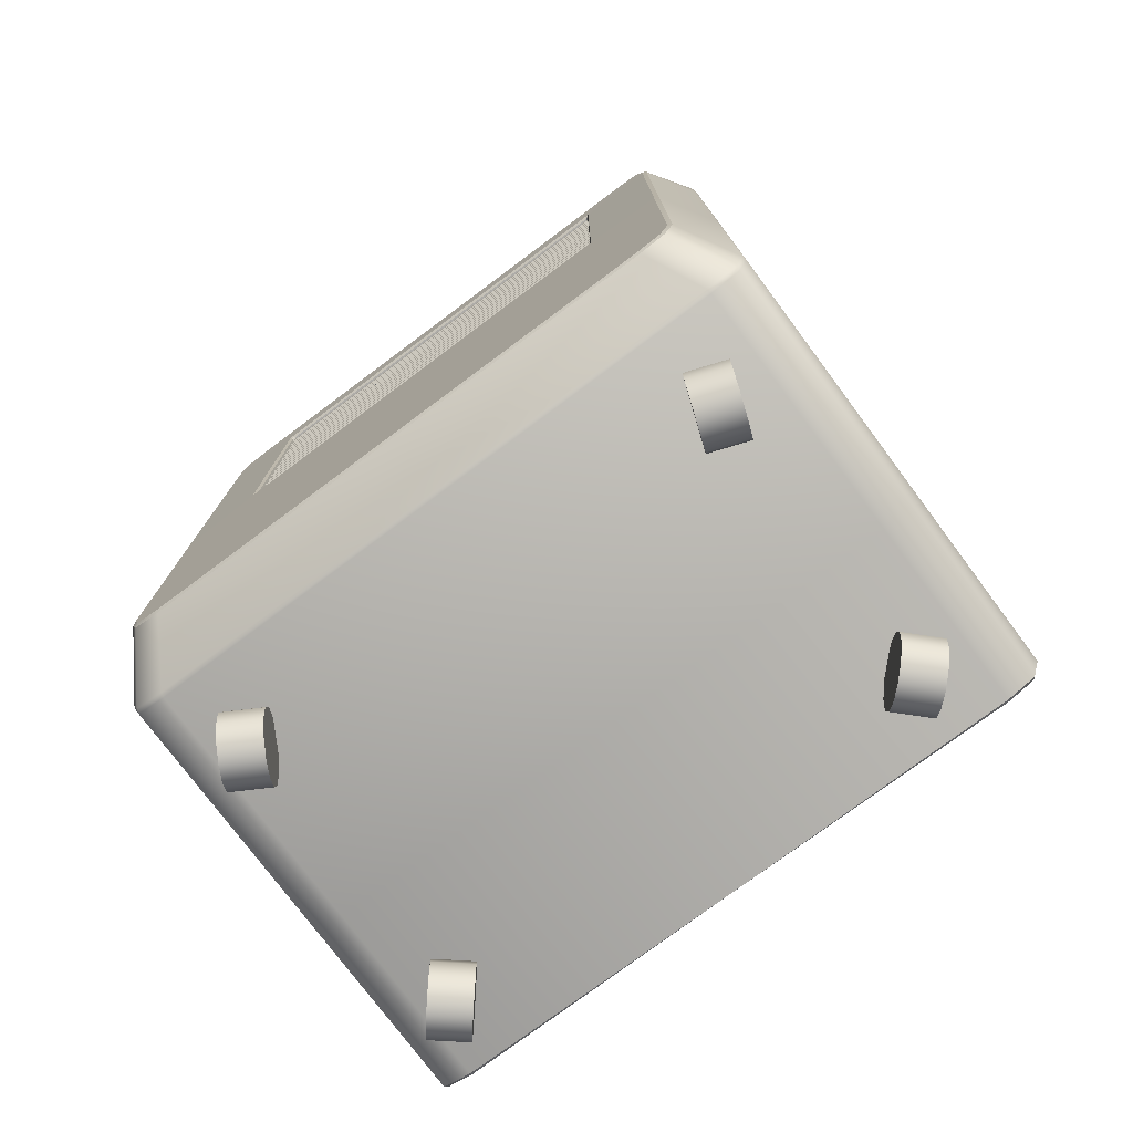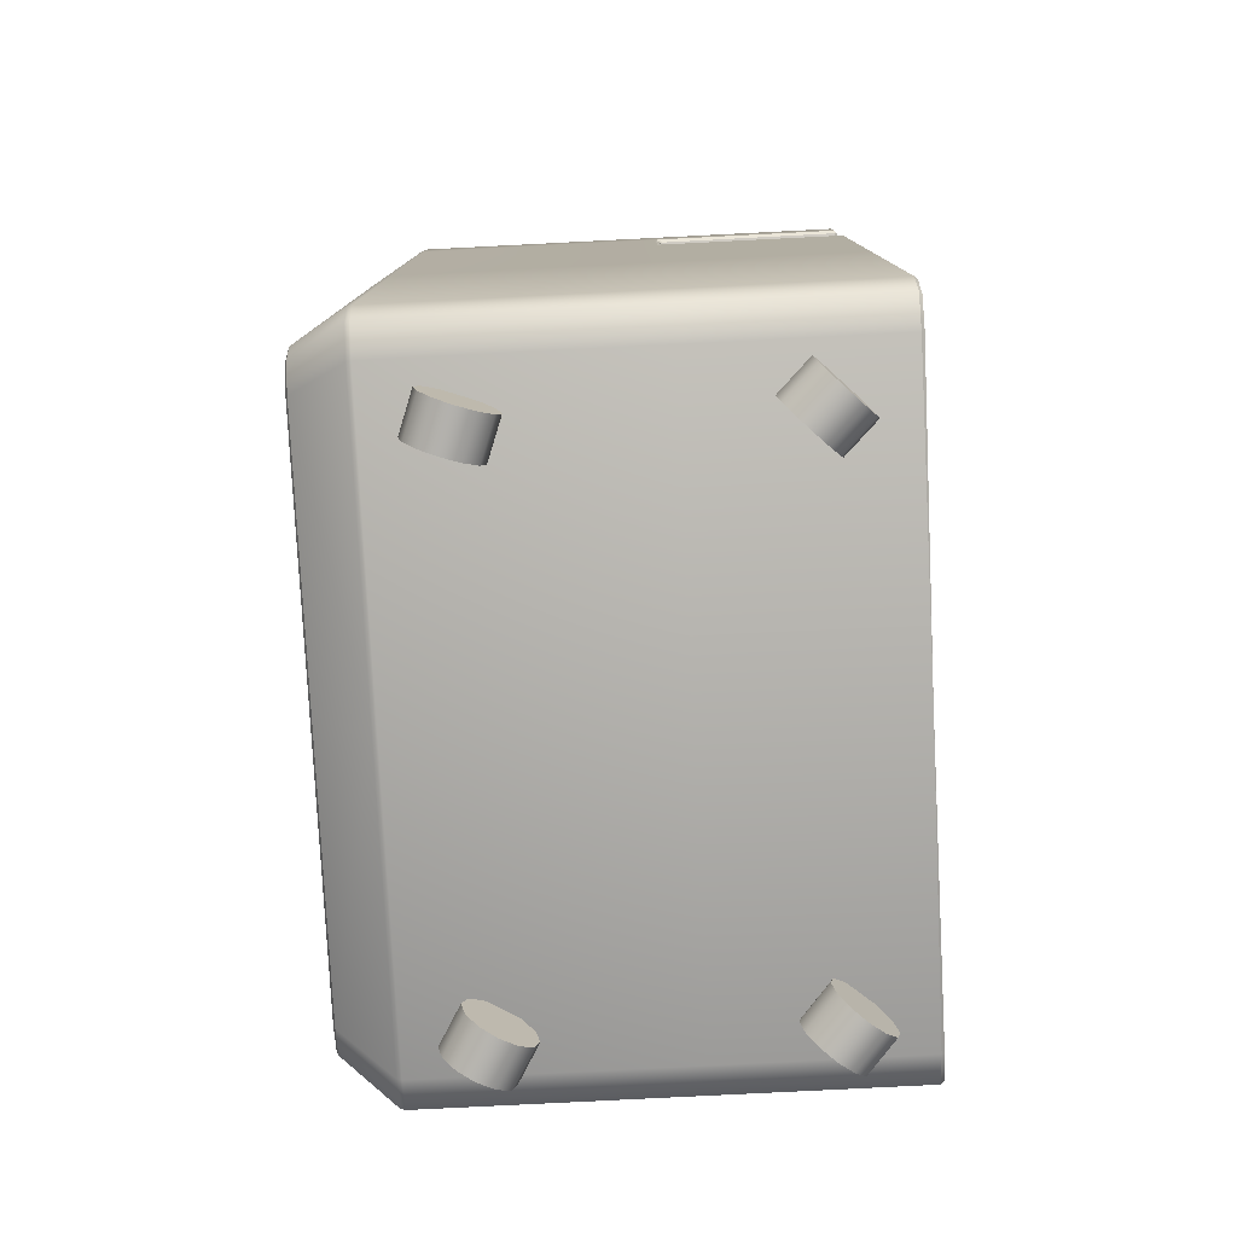
<metadata>
{"format":"obj","ext":"obj","renderer":"f3d","projection":"perspective","resolution":1024,"background":"white","views":[{"elev":-76.9,"azim":36.7,"up":"+Y"},{"elev":-78.8,"azim":92.9,"up":"+Y"}]}
</metadata>
<code>
v  6.594 2.86 6.226
v  0 2.857 6.222
v  0 1.713 4.908
v  7.305 1.711 4.904
v  7.332 1.668 -1.5
v  7.332 1.668 4.785
v  0 1.667 4.785
v  0 1.667 -1.5
v  6.594 22.56 6.226
v  7.305 23.71 4.904
v  0 23.7 4.908
v  0 22.56 6.222
v  0 23.75 4.785
v  7.332 23.75 4.785
v  7.332 23.75 -1.5
v  0 23.75 -1.5
v  8.33 11.61 -6.205
v  8.33 11.61 -1.5
v  8.33 2.667 -1.5
v  8.33 2.667 -6.205
v  8.296 11.61 4.91
v  7.5 11.61 6.215
v  7.494 3.759 6.226
v  8.3 2.707 4.904
v  8.33 2.667 4.785
v  8.08 1.917 4.785
v  8.08 1.917 -1.5
v  8.3 22.71 4.905
v  8.051 23.46 4.904
v  7.268 22.33 6.226
v  7.496 21.67 6.22
v  8.33 22.75 -6.205
v  8.08 23.5 -6.205
v  8.08 23.5 -1.5
v  8.33 22.75 -1.5
v  7.332 23.68 -6.275
v  8.025 23.44 -6.275
v  8.26 22.74 -6.275
v  7.899 21.61 -6.275
v  8.26 21.71 -6.275
v  8.33 21.63 4.785
v  8.33 21.63 -1.42
v  8.33 21.71 -1.5
v  8.33 22.75 4.785
v  7.502 21.2 6.209
v  8.293 21.63 4.915
v  8.33 19.18 -1.42
v  7.394 11.61 6.275
v  0 11.61 6.275
v  0 2.973 6.275
v  7.184 3.182 6.275
v  6.556 2.973 6.275
v  7.394 3.81 6.275
v  7.854 11.61 -6.275
v  8.26 11.61 -6.275
v  8.26 2.679 -6.275
v  8.025 1.973 -6.275
v  7.332 1.738 -6.275
v  7.332 23.75 -6.205
v  7.268 3.085 6.226
v  8.051 1.959 4.904
v  7.84 21.54 -6.275
v  0 23.67 -6.24
v  0 21.63 -6.275
v  7.84 19.28 -6.275
v  0 19.45 -6.275
v  7.332 1.668 -6.205
v  0 1.702 -6.24
v  8.33 11.61 4.785
v  8.08 1.917 -6.205
v  8.08 23.5 4.785
v  8.33 21.72 -6.205
v  0 11.61 -6.261
v  7.396 21.63 6.269
v  7.184 22.24 6.275
v  6.556 22.44 6.275
v  0 21.63 6.275
v  0 22.44 6.275
v  0 23.75 -6.205
v  7.92 19.36 -6.195
v  7.92 21.46 -6.195
v  7.92 21.46 -1.719
v  7.92 19.36 -1.719
v  7.996 19.34 -1.613
v  7.996 21.47 -1.613
v  8.254 21.53 -1.526
v  8.254 19.28 -1.526
v  7.998 21.56 -1.697
v  7.998 21.56 -6.195
v  8.261 21.63 -6.195
v  8.254 21.63 -1.58
v  7.998 19.26 -6.195
v  7.998 19.26 -1.697
v  8.248 19.21 -1.58
v  8.261 19.18 -6.195
v  7.918 19.2 -6.275
v  8.33 19.05 -6.205
v  8.26 19.1 -6.275
v  8.33 19.1 -1.5
v  -6.594 2.86 6.226
v  -7.305 1.711 4.904
v  -7.332 1.668 -1.5
v  -7.332 1.668 4.785
v  -6.594 22.56 6.226
v  -7.305 23.71 4.904
v  -7.332 23.75 -1.5
v  -7.332 23.75 4.785
v  -8.33 2.667 -1.5
v  -8.33 11.61 -1.5
v  -8.33 11.61 -6.205
v  -8.33 2.667 -6.205
v  -7.494 3.759 6.226
v  -7.5 11.61 6.215
v  -8.296 11.61 4.91
v  -8.3 2.707 4.904
v  -8.33 2.667 4.785
v  -8.08 1.917 -1.5
v  -8.08 1.917 4.785
v  -8.3 22.71 4.905
v  -7.496 21.67 6.22
v  -7.268 22.33 6.226
v  -8.051 23.46 4.904
v  -8.33 22.75 -6.205
v  -8.33 22.75 -1.5
v  -8.08 23.5 -1.5
v  -8.08 23.5 -6.205
v  -8.26 22.74 -6.275
v  -8.025 23.44 -6.275
v  -7.332 23.68 -6.275
v  -7.899 21.61 -6.275
v  -8.26 21.71 -6.275
v  -8.33 22.75 4.785
v  -8.33 21.71 -1.5
v  -8.33 21.63 4.785
v  -8.33 21.63 -1.42
v  -8.293 21.63 4.915
v  -7.502 21.2 6.209
v  -8.33 19.71 -1.42
v  -7.184 3.182 6.275
v  -6.556 2.973 6.275
v  -7.394 11.61 6.275
v  -7.394 3.81 6.275
v  -8.26 2.679 -6.275
v  -8.26 11.61 -6.275
v  -7.676 11.61 -6.275
v  -8.025 1.973 -6.275
v  -7.332 1.738 -6.275
v  -7.332 23.75 -6.205
v  -8.051 1.959 4.904
v  -7.268 3.085 6.226
v  -7.84 21.54 -6.275
v  -7.84 19.81 -6.275
v  -7.332 1.668 -6.205
v  -8.33 11.61 4.785
v  -8.08 1.917 -6.205
v  -8.08 23.5 4.785
v  -8.33 21.72 -6.205
v  -6.556 22.44 6.275
v  -7.184 22.24 6.275
v  -7.396 21.63 6.269
v  -7.92 19.89 -6.195
v  -7.92 19.89 -1.719
v  -7.92 21.46 -1.719
v  -7.92 21.46 -6.195
v  -7.996 19.87 -1.613
v  -8.254 19.81 -1.526
v  -8.254 21.53 -1.526
v  -7.996 21.47 -1.613
v  -7.998 21.56 -1.697
v  -8.254 21.63 -1.58
v  -8.261 21.63 -6.195
v  -7.998 21.56 -6.195
v  -7.998 19.79 -6.195
v  -8.261 19.71 -6.195
v  -8.248 19.74 -1.58
v  -7.998 19.79 -1.697
v  -7.918 19.73 -6.275
v  -8.33 19.58 -6.205
v  -8.26 19.63 -6.275
v  -8.33 19.63 -1.5
v  5.389 12.39 5.88
v  5.39 20.84 5.875
v  5.33 20.9 5.875
v  0 12.33 5.88
v  0 20.91 5.881
v  5.329 12.33 5.88
v  -5.33 20.9 5.875
v  -5.39 20.84 5.875
v  -5.329 12.33 5.88
v  -5.389 12.39 5.88
v  0 20.97 6.275
v  5.447 20.92 6.27
v  7.399 21.18 6.269
v  -7.399 21.18 6.269
v  -5.447 20.92 6.27
v  -5.446 12.31 6.275
v  0 12.27 6.275
v  5.446 12.31 6.275
v  5.33 20.9 6.21
v  0 20.91 6.215
v  -5.33 20.9 6.21
v  -5.39 20.84 6.21
v  -5.389 12.39 6.215
v  -5.329 12.33 6.215
v  0 12.33 6.215
v  5.329 12.33 6.215
v  5.389 12.39 6.215
v  5.39 20.84 6.21
v  -5.55 20.75 6.164
v  5.631 20.75 6.164
v  5.631 20.9 6.164
v  -5.55 20.9 6.164
v  -5.55 20.72 5.683
v  5.631 20.72 5.683
v  5.631 20.72 6.124
v  -5.55 20.72 6.124
v  5.631 20.94 5.683
v  -5.55 20.94 5.683
v  -5.55 20.94 6.124
v  5.631 20.94 6.124
v  -5.55 20.15 6.164
v  5.631 20.15 6.164
v  5.631 20.3 6.164
v  -5.55 20.3 6.164
v  -5.55 20.12 5.683
v  5.631 20.12 5.683
v  5.631 20.12 6.124
v  -5.55 20.12 6.124
v  5.631 20.34 5.683
v  -5.55 20.34 5.683
v  -5.55 20.34 6.124
v  5.631 20.34 6.124
v  -5.55 19.55 6.164
v  5.631 19.55 6.164
v  5.631 19.71 6.164
v  -5.55 19.71 6.164
v  -5.55 19.52 5.683
v  5.631 19.52 5.683
v  5.631 19.52 6.124
v  -5.55 19.52 6.124
v  5.631 19.74 5.683
v  -5.55 19.74 5.683
v  -5.55 19.74 6.124
v  5.631 19.74 6.124
v  -5.55 18.96 6.164
v  5.631 18.96 6.164
v  5.631 19.11 6.164
v  -5.55 19.11 6.164
v  -5.55 18.92 5.683
v  5.631 18.92 5.683
v  5.631 18.92 6.124
v  -5.55 18.92 6.124
v  5.631 19.14 5.683
v  -5.55 19.14 5.683
v  -5.55 19.14 6.124
v  5.631 19.14 6.124
v  -5.55 18.36 6.164
v  5.631 18.36 6.164
v  5.631 18.51 6.164
v  -5.55 18.51 6.164
v  -5.55 18.32 5.683
v  5.631 18.32 5.683
v  5.631 18.32 6.124
v  -5.55 18.32 6.124
v  5.631 18.54 5.683
v  -5.55 18.54 5.683
v  -5.55 18.54 6.124
v  5.631 18.54 6.124
v  -5.55 17.76 6.164
v  5.631 17.76 6.164
v  5.631 17.91 6.164
v  -5.55 17.91 6.164
v  -5.55 17.73 5.683
v  5.631 17.73 5.683
v  5.631 17.73 6.124
v  -5.55 17.73 6.124
v  5.631 17.95 5.683
v  -5.55 17.95 5.683
v  -5.55 17.95 6.124
v  5.631 17.95 6.124
v  -5.55 17.16 6.164
v  5.631 17.16 6.164
v  5.631 17.31 6.164
v  -5.55 17.31 6.164
v  -5.55 17.13 5.683
v  5.631 17.13 5.683
v  5.631 17.13 6.124
v  -5.55 17.13 6.124
v  5.631 17.35 5.683
v  -5.55 17.35 5.683
v  -5.55 17.35 6.124
v  5.631 17.35 6.124
v  -5.55 16.56 6.164
v  5.631 16.56 6.164
v  5.631 16.71 6.164
v  -5.55 16.71 6.164
v  -5.55 16.53 5.683
v  5.631 16.53 5.683
v  5.631 16.53 6.124
v  -5.55 16.53 6.124
v  5.631 16.75 5.683
v  -5.55 16.75 5.683
v  -5.55 16.75 6.124
v  5.631 16.75 6.124
v  -5.55 15.96 6.164
v  5.631 15.96 6.164
v  5.631 16.12 6.164
v  -5.55 16.12 6.164
v  -5.55 15.93 5.683
v  5.631 15.93 5.683
v  5.631 15.93 6.124
v  -5.55 15.93 6.124
v  5.631 16.15 5.683
v  -5.55 16.15 5.683
v  -5.55 16.15 6.124
v  5.631 16.15 6.124
v  -5.55 15.37 6.164
v  5.631 15.37 6.164
v  5.631 15.52 6.164
v  -5.55 15.52 6.164
v  -5.55 15.33 5.683
v  5.631 15.33 5.683
v  5.631 15.33 6.124
v  -5.55 15.33 6.124
v  5.631 15.55 5.683
v  -5.55 15.55 5.683
v  -5.55 15.55 6.124
v  5.631 15.55 6.124
v  -5.55 14.15 6.164
v  5.631 14.15 6.164
v  5.631 14.31 6.164
v  -5.55 14.31 6.164
v  -5.55 14.12 5.683
v  5.631 14.12 5.683
v  5.631 14.12 6.124
v  -5.55 14.12 6.124
v  5.631 14.34 5.683
v  -5.55 14.34 5.683
v  -5.55 14.34 6.124
v  5.631 14.34 6.124
v  -5.55 14.75 6.164
v  5.631 14.75 6.164
v  5.631 14.9 6.164
v  -5.55 14.9 6.164
v  -5.55 14.72 5.683
v  5.631 14.72 5.683
v  5.631 14.72 6.124
v  -5.55 14.72 6.124
v  5.631 14.94 5.683
v  -5.55 14.94 5.683
v  -5.55 14.94 6.124
v  5.631 14.94 6.124
v  3.296 22.55 6.061
v  3.296 11.37 6.061
v  3.394 11.37 6.061
v  3.394 22.55 6.061
v  3.256 22.55 5.683
v  3.256 11.37 5.683
v  3.256 11.37 6.021
v  3.256 22.55 6.021
v  3.434 11.37 5.683
v  3.434 22.55 5.683
v  3.434 22.55 6.021
v  3.434 11.37 6.021
v  -3.386 22.55 6.061
v  -3.386 11.37 6.061
v  -3.288 11.37 6.061
v  -3.288 22.55 6.061
v  -3.426 22.55 5.683
v  -3.426 11.37 5.683
v  -3.426 11.37 6.021
v  -3.426 22.55 6.021
v  -3.248 11.37 5.683
v  -3.248 22.55 5.683
v  -3.248 22.55 6.021
v  -3.248 11.37 6.021
v  -5.55 12.36 6.164
v  5.631 12.36 6.164
v  5.631 12.51 6.164
v  -5.55 12.51 6.164
v  -5.55 12.32 5.683
v  5.631 12.32 5.683
v  5.631 12.32 6.124
v  -5.55 12.32 6.124
v  5.631 12.54 5.683
v  -5.55 12.54 5.683
v  -5.55 12.54 6.124
v  5.631 12.54 6.124
v  -5.55 12.96 6.164
v  5.631 12.96 6.164
v  5.631 13.11 6.164
v  -5.55 13.11 6.164
v  -5.55 12.92 5.683
v  5.631 12.92 5.683
v  5.631 12.92 6.124
v  -5.55 12.92 6.124
v  5.631 13.14 5.683
v  -5.55 13.14 5.683
v  -5.55 13.14 6.124
v  5.631 13.14 6.124
v  -5.55 13.57 6.164
v  5.631 13.57 6.164
v  5.631 13.72 6.164
v  -5.55 13.72 6.164
v  -5.55 13.54 5.683
v  5.631 13.54 5.683
v  5.631 13.54 6.124
v  -5.55 13.54 6.124
v  5.631 13.76 5.683
v  -5.55 13.76 5.683
v  -5.55 13.76 6.124
v  5.631 13.76 6.124
v  5.296 0.8707 2.247
v  5.336 1.314 2.359
v  6.294 1.314 2.01
v  6.253 0.8707 1.899
v  5.447 1.639 2.664
v  6.405 1.639 2.316
v  5.599 1.758 3.081
v  6.557 1.758 2.733
v  5.751 1.639 3.498
v  6.709 1.639 3.15
v  5.862 1.314 3.804
v  6.82 1.314 3.455
v  5.903 0.8707 3.915
v  6.861 0.8707 3.567
v  5.862 0.4269 3.804
v  6.82 0.4269 3.455
v  5.751 0.1021 3.498
v  6.709 0.1021 3.15
v  5.599 -0.0168 3.081
v  6.557 -0.0168 2.733
v  5.447 0.1021 2.664
v  6.405 0.1021 2.316
v  5.336 0.4269 2.359
v  6.294 0.4269 2.01
v  -7.245 0.8707 2.393
v  -7.186 1.314 2.496
v  -6.303 1.314 1.987
v  -6.363 0.8707 1.884
v  -7.023 1.639 2.778
v  -6.141 1.639 2.268
v  -6.802 1.758 3.162
v  -5.919 1.758 2.652
v  -6.58 1.639 3.546
v  -5.697 1.639 3.037
v  -6.417 1.314 3.828
v  -5.535 1.314 3.318
v  -6.358 0.8707 3.93
v  -5.475 0.8707 3.421
v  -6.417 0.4269 3.828
v  -5.535 0.4269 3.318
v  -6.58 0.1021 3.546
v  -5.697 0.1021 3.037
v  -6.802 -0.0168 3.162
v  -5.919 -0.0168 2.652
v  -7.023 0.1021 2.778
v  -6.141 0.1021 2.268
v  -7.186 0.4269 2.496
v  -6.303 0.4269 1.987
v  -7.321 0.8707 -4.65
v  -7.245 1.314 -4.559
v  -6.464 1.314 -5.214
v  -6.54 0.8707 -5.305
v  -7.036 1.639 -4.31
v  -6.255 1.639 -4.965
v  -6.751 1.758 -3.97
v  -5.97 1.758 -4.625
v  -6.465 1.639 -3.63
v  -5.685 1.639 -4.285
v  -6.257 1.314 -3.381
v  -5.476 1.314 -4.036
v  -6.18 0.8707 -3.29
v  -5.399 0.8707 -3.945
v  -6.257 0.4269 -3.381
v  -5.476 0.4269 -4.036
v  -6.465 0.1021 -3.63
v  -5.685 0.1021 -4.285
v  -6.751 -0.0168 -3.97
v  -5.97 -0.0168 -4.625
v  -7.036 0.1021 -4.31
v  -6.255 0.1021 -4.965
v  -7.245 0.4269 -4.559
v  -6.464 0.4269 -5.214
v  5.09 0.8707 -4.565
v  5.174 1.314 -4.481
v  5.895 1.314 -5.201
v  5.811 0.8707 -5.285
v  5.404 1.639 -4.251
v  6.125 1.639 -4.972
v  5.718 1.758 -3.937
v  6.439 1.758 -4.658
v  6.032 1.639 -3.623
v  6.752 1.639 -4.344
v  6.261 1.314 -3.394
v  6.982 1.314 -4.114
v  6.345 0.8707 -3.31
v  7.066 0.8707 -4.03
v  6.261 0.4269 -3.394
v  6.982 0.4269 -4.114
v  6.032 0.1021 -3.623
v  6.752 0.1021 -4.344
v  5.718 -0.0168 -3.937
v  6.439 -0.0168 -4.658
v  5.404 0.1021 -4.251
v  6.125 0.1021 -4.972
v  5.174 0.4269 -4.481
v  5.895 0.4269 -5.201
g 700826
f 1 2 3 4
f 5 6 7 8
f 9 10 11 12
f 13 14 15 16
f 17 18 19 20
f 21 22 23 24
f 25 26 27 19
f 28 29 30 31
f 32 33 34 35
f 36 37 38 39
f 40 39 38
f 41 42 43 44
f 43 35 44
f 28 31 45 46
f 47 42 41
f 48 49 50 51
f 50 52 51
f 53 48 51
f 54 55 56 57
f 58 54 57
f 26 6 5 27
f 33 59 15 34
f 24 23 60 61
f 36 39 62 63
f 62 64 63
f 64 62 65 66
f 67 5 8 68
f 18 69 25 19
f 20 19 27 70
f 44 35 34 71
f 43 72 32 35
f 70 27 5 67
f 71 34 15 14
f 73 54 58 68
f 74 75 76 77
f 78 77 76
f 59 79 16 15
f 60 1 4 61
f 10 9 30 29
f 4 3 7 6
f 67 68 58
f 55 17 20 56
f 69 21 24 25
f 20 70 57 56
f 26 25 24 61
f 70 67 58 57
f 29 28 44 71
f 33 32 38 37
f 40 38 32 72
f 41 44 28 46
f 6 26 61 4
f 71 14 10 29
f 59 33 37 36
f 11 10 14 13
f 79 59 36 63
f 80 81 82 83
f 84 85 86 87
f 88 89 90 91
f 92 93 94 95
f 62 39 89 81
f 96 65 80 92
f 88 85 82
f 83 84 93
f 90 40 72
f 97 98 95
f 42 86 91 43
f 47 99 94 87
f 62 81 80 65
f 81 89 88 82
f 83 93 92 80
f 82 85 84 83
f 86 42 47 87
f 89 39 40 90
f 95 98 96 92
f 91 86 85 88
f 93 84 87 94
f 91 90 72 43
f 94 99 97 95
f 100 101 3 2
f 102 8 7 103
f 104 12 11 105
f 13 16 106 107
f 108 109 110 111
f 112 113 114 115
f 116 108 117 118
f 119 120 121 122
f 123 124 125 126
f 127 128 129 130
f 131 127 130
f 132 124 133 134
f 134 133 135
f 136 137 120 119
f 134 135 138
f 139 140 50 49
f 139 49 141 142
f 143 144 145 146
f 147 146 145
f 118 117 102 103
f 126 125 106 148
f 115 149 150 112
f 63 64 151 129
f 129 151 130
f 64 66 152 151
f 153 68 8 102
f 116 154 109 108
f 111 155 117 108
f 132 156 125 124
f 133 124 123 157
f 155 153 102 117
f 156 107 106 125
f 147 145 73 68
f 158 159 160 77
f 78 158 77
f 148 106 16 79
f 150 149 101 100
f 105 122 121 104
f 101 103 7 3
f 153 147 68
f 111 110 144 143
f 115 114 154 116
f 111 143 146 155
f 118 149 115 116
f 155 146 147 153
f 122 156 132 119
f 126 128 127 123
f 131 157 123 127
f 134 136 119 132
f 103 101 149 118
f 156 122 105 107
f 148 129 128 126
f 11 13 107 105
f 79 63 129 148
f 161 162 163 164
f 165 166 167 168
f 169 170 171 172
f 173 174 175 176
f 151 164 172 130
f 177 173 161 152
f 169 163 168
f 162 176 165
f 171 157 131
f 178 174 179
f 135 133 170 167
f 138 166 175 180
f 151 152 161 164
f 164 163 169 172
f 162 161 173 176
f 163 162 165 168
f 167 166 138 135
f 172 171 131 130
f 174 173 177 179
f 170 169 168 167
f 176 175 166 165
f 170 133 157 171
f 175 174 178 180
f 97 99 18 17
f 46 45 22 21
f 181 182 183 184
f 183 185 184
f 186 181 184
f 54 96 98 55
f 18 99 47 41
f 18 41 69
f 65 96 54 66
f 73 66 54
f 55 98 97 17
f 41 46 21 69
f 180 178 110 109
f 137 136 114 113
f 185 187 188 189
f 188 190 189
f 184 185 189
f 179 177 145 144
f 134 138 180 109
f 154 134 109
f 177 152 66 73
f 145 177 73
f 178 179 144 110
f 136 134 154 114
f 74 77 191 192
f 193 74 192
f 77 160 194 195
f 77 195 191
f 194 141 196 195
f 141 49 197 196
f 49 48 198 197
f 48 193 192 198
f 199 200 185 183
f 200 201 187 185
f 202 203 190 188
f 204 205 184 189
f 205 206 186 184
f 207 208 182 181
f 192 199 208
f 195 202 201
f 196 204 203
f 198 207 206
f 199 192 191 200
f 200 191 195 201
f 202 195 196 203
f 204 196 197 205
f 205 197 198 206
f 207 198 192 208
f 208 199 183 182
f 201 202 188 187
f 203 204 189 190
f 206 207 181 186
f 74 193 45 31
f 160 120 137 194
f 12 78 76 9
f 52 1 60 51
f 75 30 9 76
f 53 23 22 48
f 30 75 74 31
f 51 60 23 53
f 1 52 50 2
f 104 158 78 12
f 139 150 100 140
f 158 104 121 159
f 194 137 113 141
f 120 160 159 121
f 142 112 150 139
f 2 50 140 100
f 48 22 45 193
f 141 113 112 142
f 209 210 211 212
f 213 214 215 216
f 217 218 219 220
f 209 216 215 210
f 211 220 219 212
f 221 222 223 224
f 225 226 227 228
f 229 230 231 232
f 221 228 227 222
f 223 232 231 224
f 233 234 235 236
f 237 238 239 240
f 241 242 243 244
f 233 240 239 234
f 235 244 243 236
f 245 246 247 248
f 249 250 251 252
f 253 254 255 256
f 245 252 251 246
f 247 256 255 248
f 257 258 259 260
f 261 262 263 264
f 265 266 267 268
f 257 264 263 258
f 259 268 267 260
f 269 270 271 272
f 273 274 275 276
f 277 278 279 280
f 269 276 275 270
f 271 280 279 272
f 281 282 283 284
f 285 286 287 288
f 289 290 291 292
f 281 288 287 282
f 283 292 291 284
f 293 294 295 296
f 297 298 299 300
f 301 302 303 304
f 293 300 299 294
f 295 304 303 296
f 305 306 307 308
f 309 310 311 312
f 313 314 315 316
f 305 312 311 306
f 307 316 315 308
f 317 318 319 320
f 321 322 323 324
f 325 326 327 328
f 317 324 323 318
f 319 328 327 320
f 329 330 331 332
f 333 334 335 336
f 337 338 339 340
f 329 336 335 330
f 331 340 339 332
f 341 342 343 344
f 345 346 347 348
f 349 350 351 352
f 341 348 347 342
f 343 352 351 344
f 353 354 355 356
f 357 358 359 360
f 361 362 363 364
f 353 360 359 354
f 355 364 363 356
f 365 366 367 368
f 369 370 371 372
f 373 374 375 376
f 365 372 371 366
f 367 376 375 368
f 377 378 379 380
f 381 382 383 384
f 385 386 387 388
f 377 384 383 378
f 379 388 387 380
f 389 390 391 392
f 393 394 395 396
f 397 398 399 400
f 389 396 395 390
f 391 400 399 392
f 401 402 403 404
f 405 406 407 408
f 409 410 411 412
f 401 408 407 402
f 403 412 411 404
f 413 414 415 416
f 414 417 418 415
f 417 419 420 418
f 419 421 422 420
f 421 423 424 422
f 423 425 426 424
f 425 427 428 426
f 427 429 430 428
f 429 431 432 430
f 431 433 434 432
f 433 435 436 434
f 435 413 416 436
f 433 431 429 413
f 429 427 425 421
f 425 423 421
f 421 419 417 413
f 417 414 413
f 429 421 413
f 435 433 413
f 415 418 420 436
f 420 422 424 428
f 424 426 428
f 428 430 432 436
f 432 434 436
f 420 428 436
f 416 415 436
f 437 438 439 440
f 438 441 442 439
f 441 443 444 442
f 443 445 446 444
f 445 447 448 446
f 447 449 450 448
f 449 451 452 450
f 451 453 454 452
f 453 455 456 454
f 455 457 458 456
f 457 459 460 458
f 459 437 440 460
f 457 455 453 437
f 453 451 449 445
f 449 447 445
f 445 443 441 437
f 441 438 437
f 453 445 437
f 459 457 437
f 439 442 444 460
f 444 446 448 452
f 448 450 452
f 452 454 456 460
f 456 458 460
f 444 452 460
f 440 439 460
f 461 462 463 464
f 462 465 466 463
f 465 467 468 466
f 467 469 470 468
f 469 471 472 470
f 471 473 474 472
f 473 475 476 474
f 475 477 478 476
f 477 479 480 478
f 479 481 482 480
f 481 483 484 482
f 483 461 464 484
f 481 479 477 461
f 477 475 473 469
f 473 471 469
f 469 467 465 461
f 465 462 461
f 477 469 461
f 483 481 461
f 463 466 468 484
f 468 470 472 476
f 472 474 476
f 476 478 480 484
f 480 482 484
f 468 476 484
f 464 463 484
f 485 486 487 488
f 486 489 490 487
f 489 491 492 490
f 491 493 494 492
f 493 495 496 494
f 495 497 498 496
f 497 499 500 498
f 499 501 502 500
f 501 503 504 502
f 503 505 506 504
f 505 507 508 506
f 507 485 488 508
f 505 503 501 485
f 501 499 497 493
f 497 495 493
f 493 491 489 485
f 489 486 485
f 501 493 485
f 507 505 485
f 487 490 492 508
f 492 494 496 500
f 496 498 500
f 500 502 504 508
f 504 506 508
f 492 500 508
f 488 487 508

</code>
